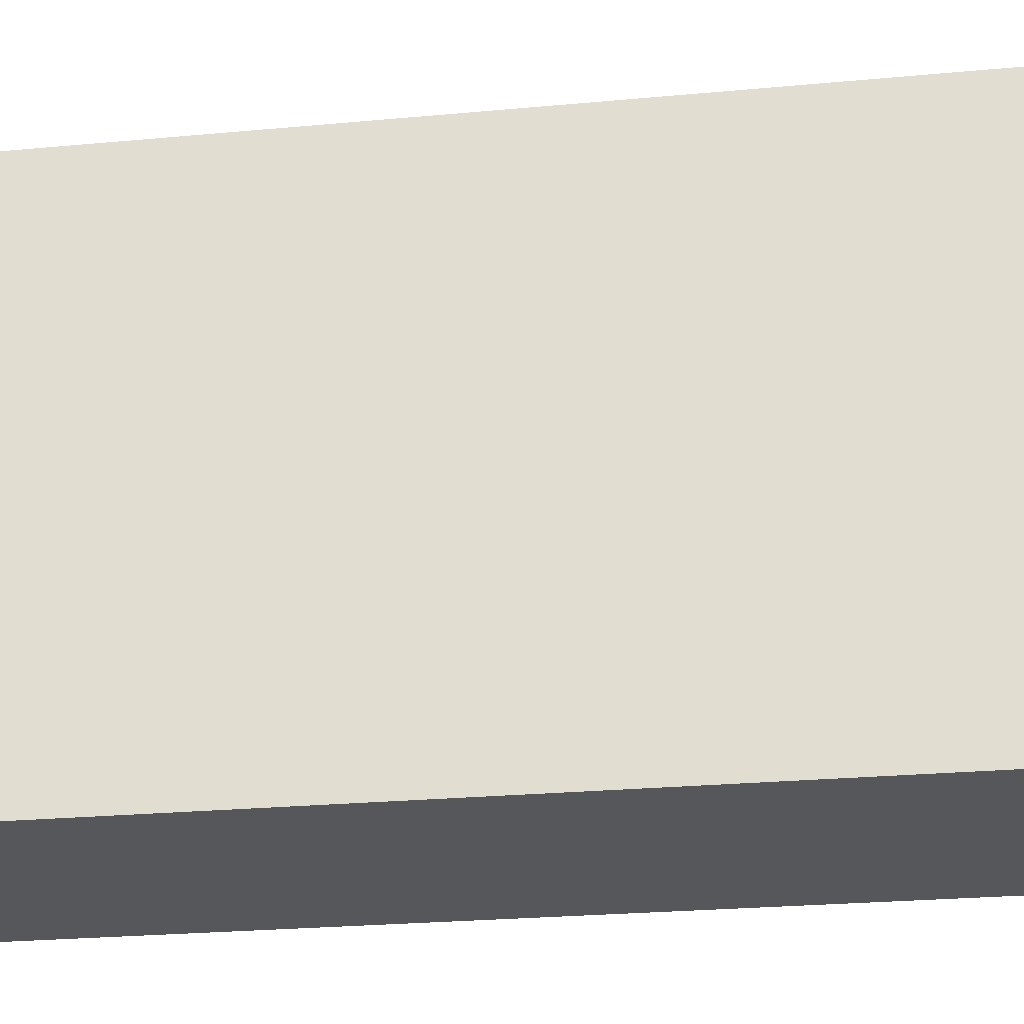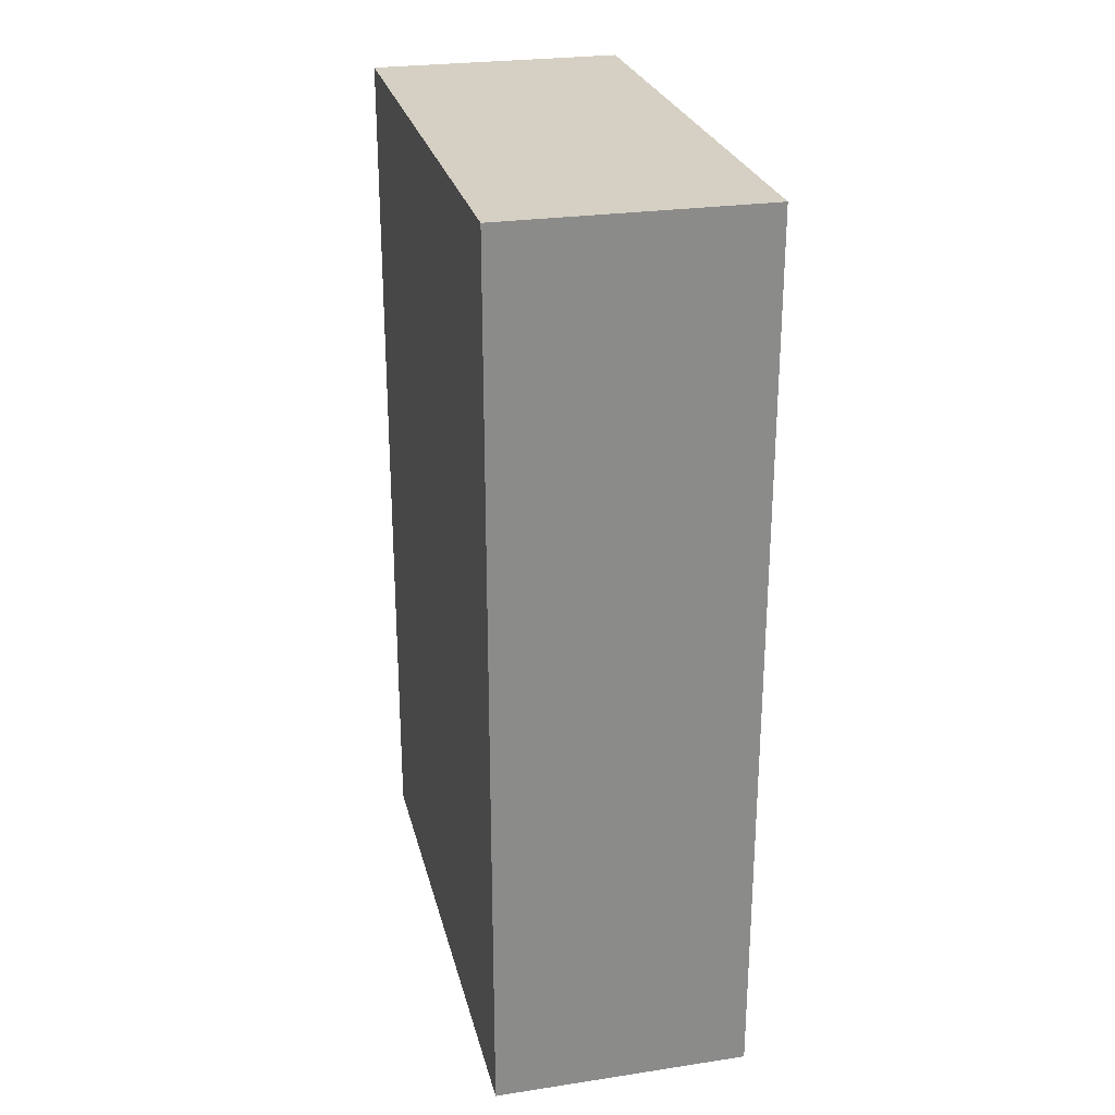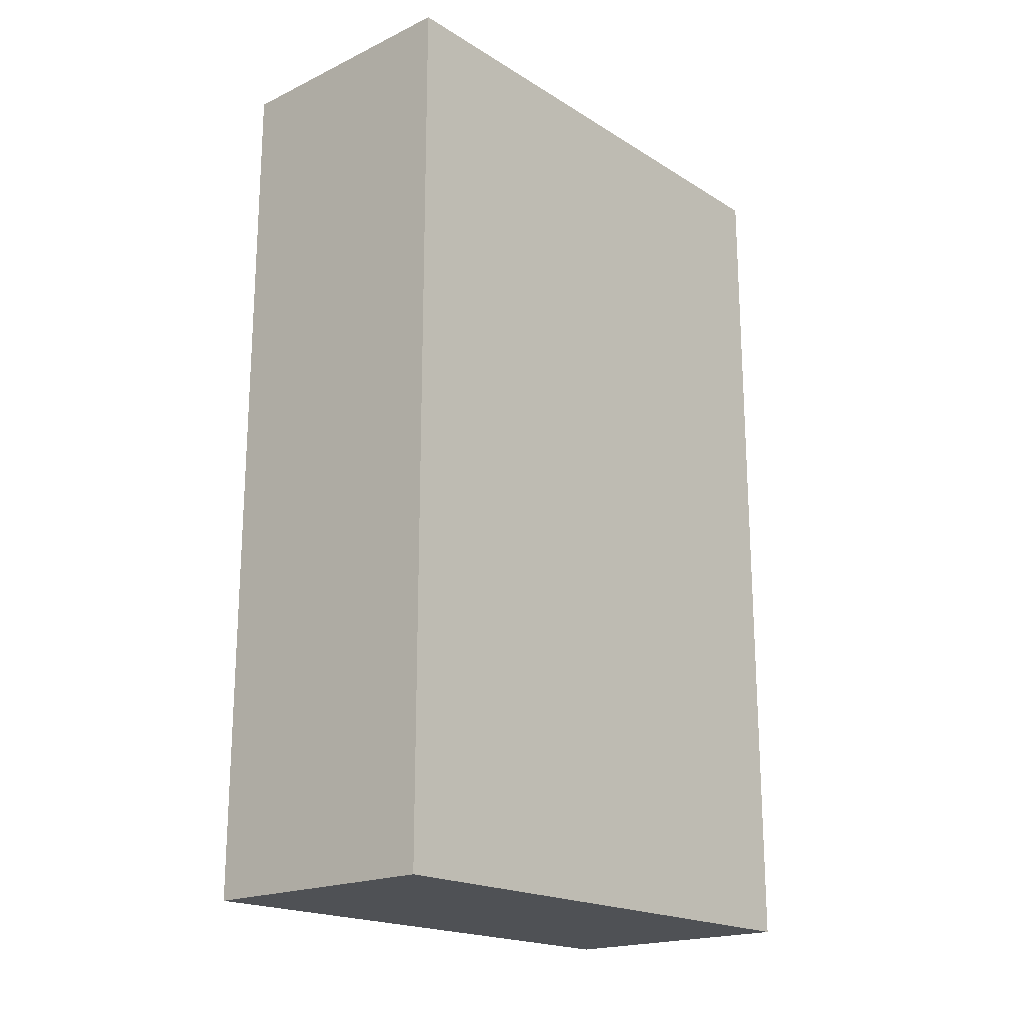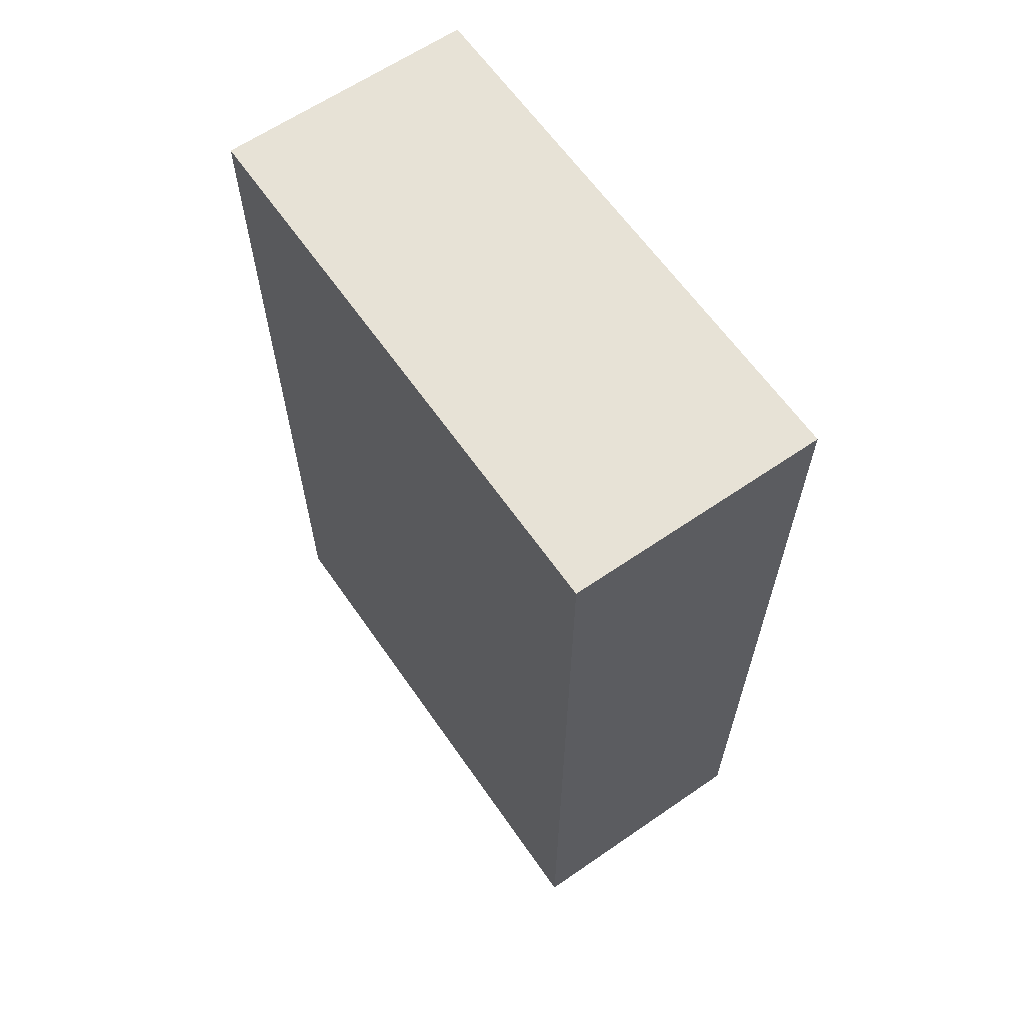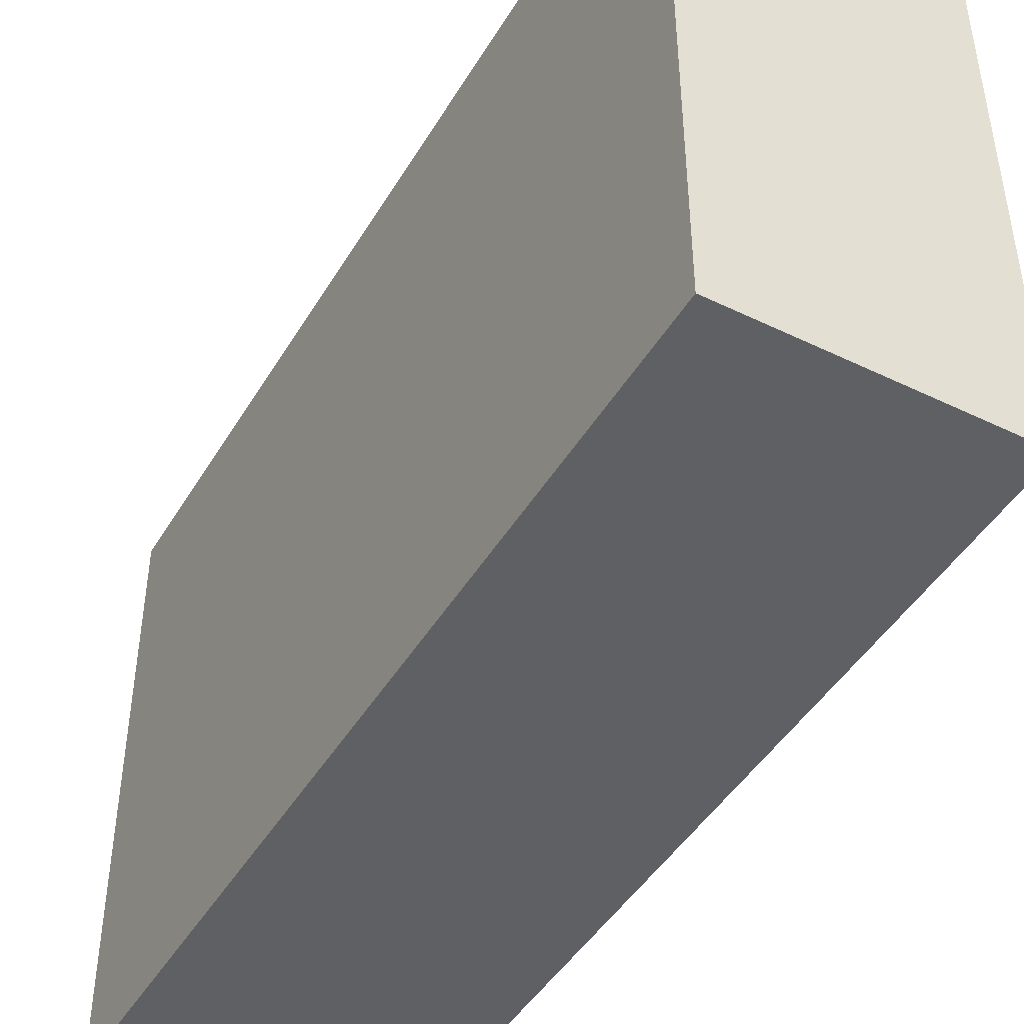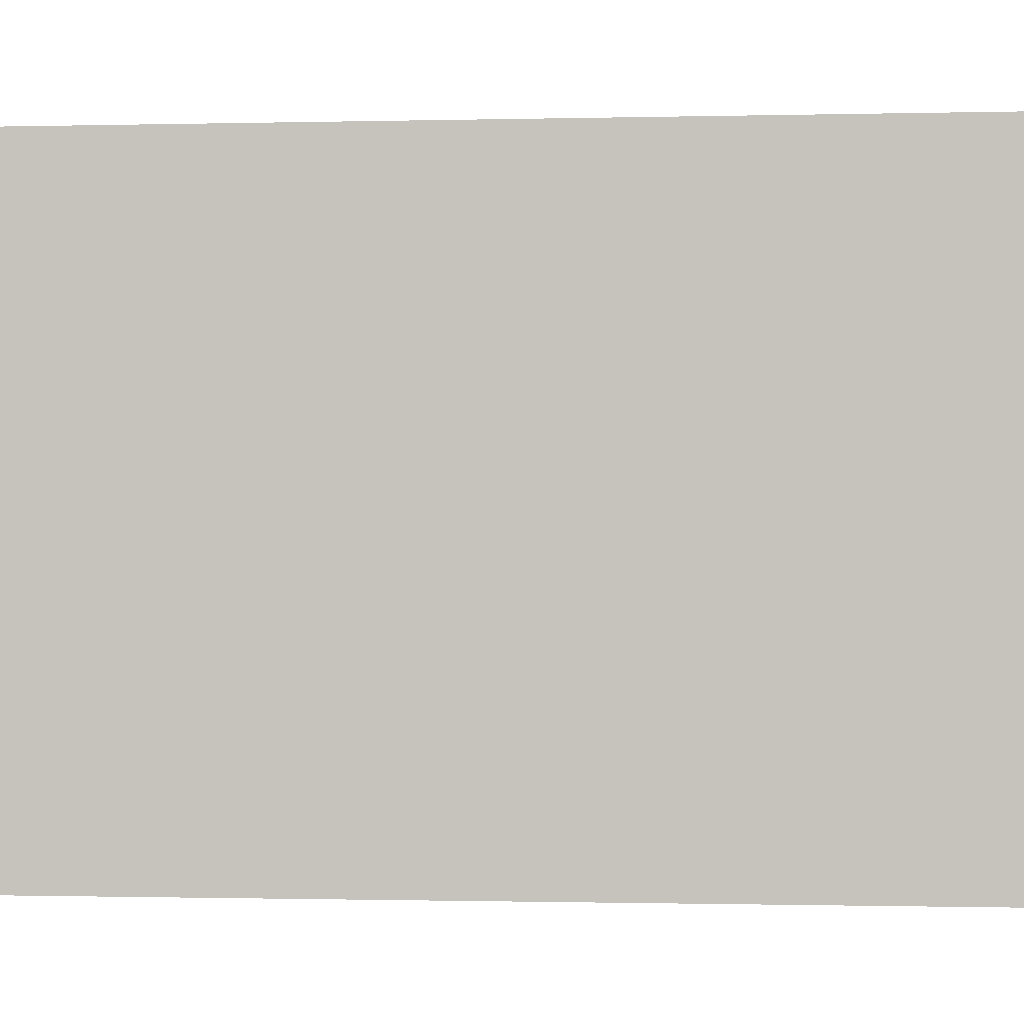
<metadata>
{"format":"obj","ext":"obj","renderer":"f3d","projection":"perspective","resolution":1024,"background":"white","views":[{"elev":-26.8,"azim":98.1,"up":"+Z"},{"elev":26.3,"azim":166.7,"up":"+Y"},{"elev":-19.5,"azim":41.4,"up":"+Y"},{"elev":63.1,"azim":-34.8,"up":"+Y"},{"elev":-45.3,"azim":150.8,"up":"+Z"},{"elev":-0.8,"azim":95.4,"up":"+Z"}]}
</metadata>
<code>
o strawberry_pocky_Cube
v 0.2889 1 -0.6253
v 0.2889 -1 -0.6253
v 0.2889 1 0.6253
v 0.2889 -1 0.6253
v -0.2889 1 -0.6253
v -0.2889 -1 -0.6253
v -0.2889 1 0.6253
v -0.2889 -1 0.6253
f 5 3 1
f 3 8 4
f 7 6 8
f 2 8 6
f 1 4 2
f 5 2 6
f 5 7 3
f 3 7 8
f 7 5 6
f 2 4 8
f 1 3 4
f 5 1 2

</code>
